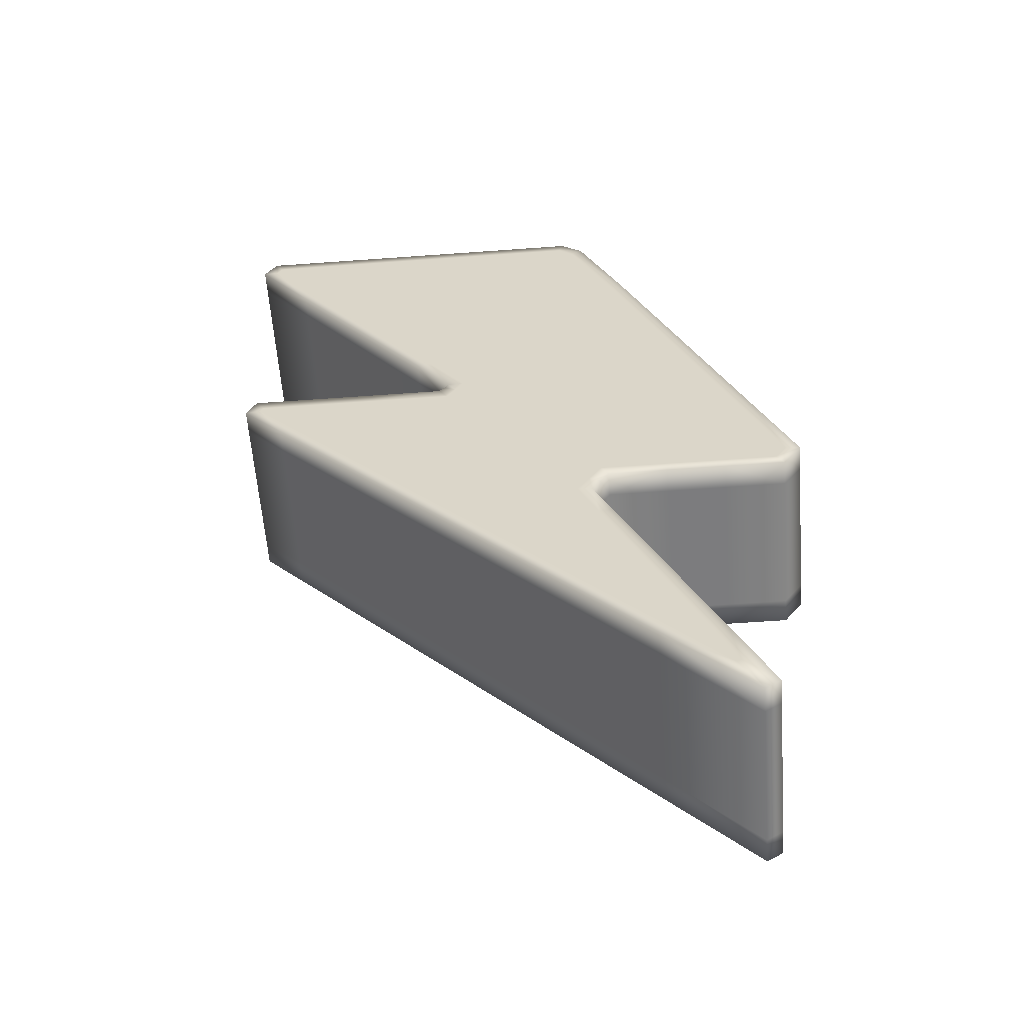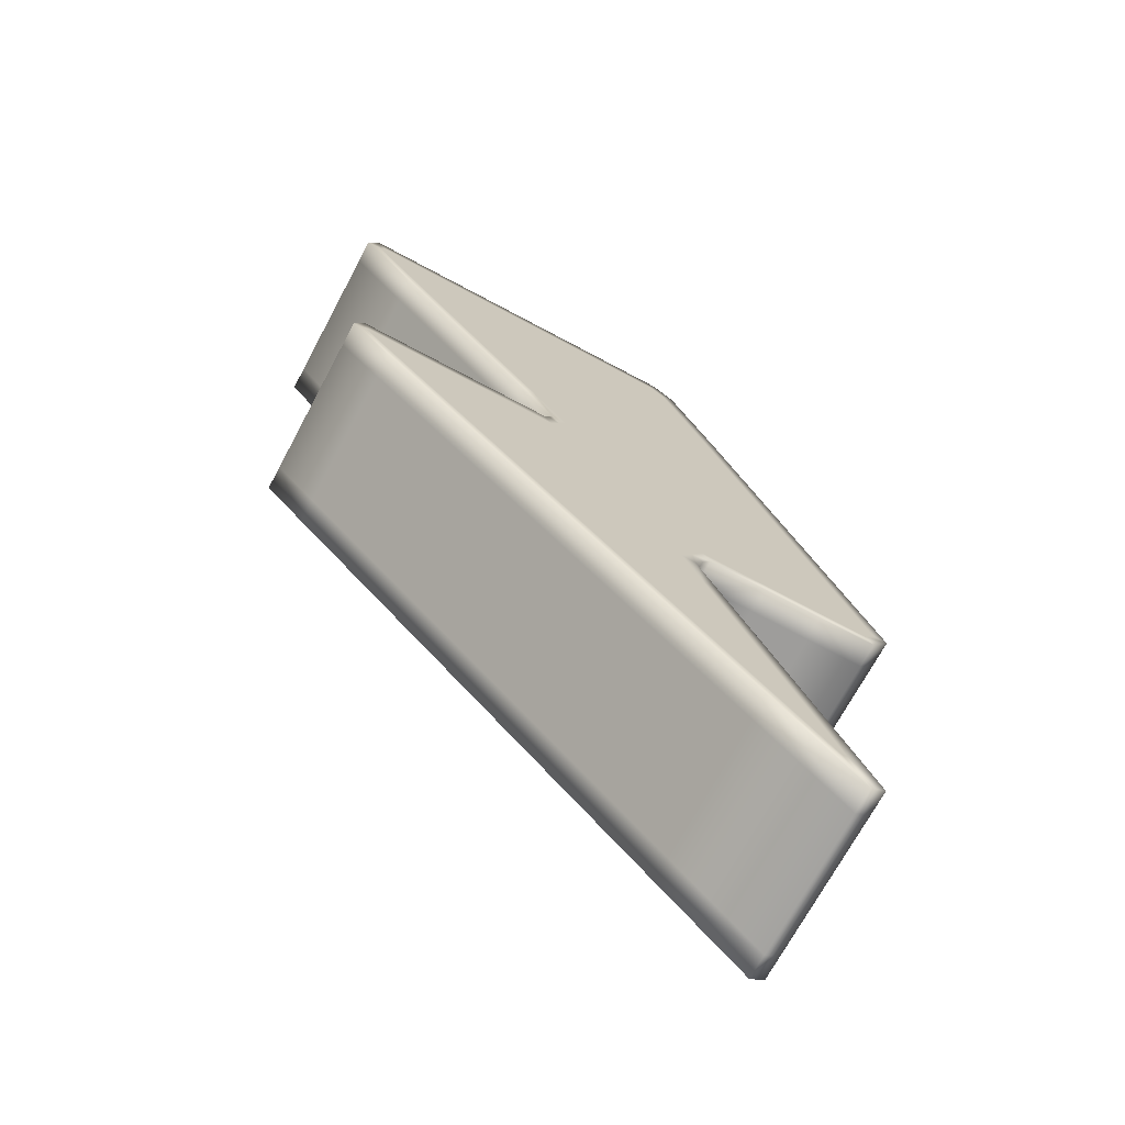
<metadata>
{"format":"obj","ext":"obj","renderer":"f3d","projection":"perspective","resolution":1024,"background":"white","views":[{"elev":-58.9,"azim":-175.7,"up":"+Y"},{"elev":-70.7,"azim":151.8,"up":"+Y"}]}
</metadata>
<code>
g Thunder
v 0.06303 0.02884 0.01616
v 0.05345 0.01823 0.02177
v 0.06303 0.02884 0.02177
v 0.05345 0.01823 0.01616
v 0.05345 0.01823 -0.01616
v 0.04386 0.007627 0.01616
v 0.05345 0.01823 0.02177
v 0.04386 0.007627 0.02177
v 0.04386 0.007627 -0.01616
v 0.06303 0.02884 -0.01616
v 0.0247 -0.01358 -0.01616
v 0.0247 -0.01358 0.01616
v 0.0247 -0.01358 -0.02177
v 0.04386 0.007627 -0.02177
v 0.005536 -0.03479 0.01616
v 0.005536 -0.03479 -0.01616
v 0.0247 -0.01358 0.02177
v 0.04386 0.007627 0.01616
v -0.004045 -0.04539 0.01616
v 0.005536 -0.03479 0.02177
v 0.04161 0.009667 0.02177
v 0.02244 -0.01154 0.02177
v 0.05052 0.01954 0.02177
v 0.05345 0.01823 0.02177
v 0.05944 0.0294 0.02177
v 0.06303 0.02884 0.02177
v 0.04897 0.02472 0.02177
v 0.05882 0.0308 0.02177
v 0.06079 0.03384 0.02177
v 0.04626 0.03384 0.02177
v 0.06079 0.03384 0.01616
v 0.04626 0.0308 0.02177
v 0.03172 0.0308 0.02177
v 0.03336 0.01607 0.02177
v 0.01531 0.006064 0.02177
v 0.06079 0.03384 -0.01616
v 0.04626 0.03384 0.01616
v 0.03172 0.03384 0.02177
v 0.04626 0.03384 -0.01616
v 0.0131 0.0308 0.02177
v 0.002336 0.01737 0.02177
v 0.01496 0.03384 0.02177
v 0.01496 0.03384 0.01616
v 0.03172 0.03384 0.01616
v 0.03172 0.03384 -0.01616
v 0.04626 0.03384 -0.02177
v 0.03172 0.03384 -0.02177
v 0.01496 0.03384 -0.01616
v 0.06079 0.03384 -0.02177
v 0.01108 0.03401 0.02177
v 0.01379 0.03539 0.02177
v -0.002418 0.02359 0.02177
v 0.06303 0.02884 -0.02177
v 0.05882 0.0308 -0.02177
v 0.05944 0.0294 -0.02177
v 0.05345 0.01823 -0.02177
v 0.05052 0.01954 -0.02177
v 0.04897 0.02472 -0.02177
v 0.04626 0.0308 -0.02177
v 0.03172 0.0308 -0.02177
v 0.04161 0.009667 -0.02177
v 0.01496 0.03384 -0.02177
v 0.03336 0.01607 -0.02177
v 0.0131 0.0308 -0.02177
v 0.01379 0.03539 -0.02177
v 0.01108 0.03401 -0.02177
v 0.01379 0.03539 -0.01616
v 0.01284 0.03694 -0.02177
v 0.01379 0.03539 0.01616
v 0.01284 0.03694 -0.01616
v 0.01284 0.03694 0.02177
v 0.01284 0.03694 0.01616
v 0.009285 0.03721 0.02177
v -0.002418 0.02359 -0.02177
v 0.009285 0.03721 -0.02177
v 0.002336 0.01737 -0.02177
v 0.01531 0.006064 -0.02177
v 0.02244 -0.01154 -0.02177
v 0.005536 -0.03479 -0.02177
v -0.004045 -0.04539 -0.01616
v 0.008983 -0.01382 -0.02177
v 0.003278 -0.03275 -0.02177
v -0.00274 -0.003936 -0.02177
v -0.004045 -0.04539 -0.02177
v -0.01792 0.012 -0.02177
v -0.01065 0.003935 -0.02177
v -0.02079 -0.01394 -0.02177
v -0.004475 -0.0161 -0.02177
v -0.005321 -0.03144 -0.02177
v -0.006303 -0.04335 -0.02177
v -0.008663 0.02737 -0.02177
v -0.02364 -0.009495 -0.02177
v -0.01392 -0.03012 -0.02177
v -0.01324 -0.04198 -0.02177
v -0.01793 -0.01838 -0.02177
v -0.01842 -0.0613 -0.02177
v -0.02068 -0.05926 -0.02177
v -0.01842 -0.0613 -0.01616
v -0.01842 -0.0613 0.01616
v -0.004045 -0.04539 0.02177
v 0.003278 -0.03275 0.02177
v 0.008983 -0.01382 0.02177
v -0.00274 -0.003936 0.02177
v -0.03279 -0.07721 -0.01616
v -0.03279 -0.07721 0.01616
v -0.01842 -0.0613 0.02177
v -0.006303 -0.04335 0.02177
v -0.005321 -0.03144 0.02177
v -0.004475 -0.0161 0.02177
v -0.02079 -0.01394 0.02177
v -0.01065 0.003935 0.02177
v -0.01792 0.012 0.02177
v -0.02364 -0.009495 0.02177
v -0.008663 0.02737 0.02177
v -0.02068 -0.05926 0.02177
v -0.01324 -0.04198 0.02177
v -0.01392 -0.03012 0.02177
v -0.01793 -0.01838 0.02177
v -0.03279 -0.07721 0.02177
v -0.05195 -0.09841 0.01616
v -0.02017 -0.04061 0.02177
v -0.02252 -0.02881 0.02177
v -0.02566 -0.05904 0.02177
v -0.02138 -0.01865 0.02177
v -0.03505 -0.07517 0.02177
v -0.03064 -0.05883 0.02177
v -0.02711 -0.03924 0.02177
v -0.03808 -0.07611 0.02177
v -0.04738 -0.08892 0.02177
v -0.04111 -0.07704 0.02177
v -0.03563 -0.05861 0.02177
v -0.02564 -0.02833 0.02177
v -0.02138 -0.01865 0.01616
v -0.02989 -0.03802 0.02177
v -0.04414 -0.07798 0.02177
v -0.05195 -0.09841 0.02177
v -0.05545 -0.09613 0.01616
v -0.04841 -0.08842 0.02177
v -0.03841 -0.05739 0.02177
v -0.02564 -0.02833 0.01616
v -0.05545 -0.09613 0.02177
v -0.04693 -0.07676 0.02177
v -0.02989 -0.03802 0.01616
v -0.03841 -0.05739 0.01616
v -0.05195 -0.09841 -0.01616
v -0.04693 -0.07676 0.01616
v -0.04693 -0.07676 -0.01616
v -0.03841 -0.05739 -0.01616
v -0.02989 -0.03802 -0.01616
v -0.05545 -0.09613 -0.01616
v -0.03279 -0.07721 -0.02177
v -0.04693 -0.07676 -0.02177
v -0.05195 -0.09841 -0.02177
v -0.02564 -0.02833 -0.01616
v -0.03841 -0.05739 -0.02177
v -0.05545 -0.09613 -0.02177
v -0.04841 -0.08842 -0.02177
v -0.04738 -0.08892 -0.02177
v -0.04414 -0.07798 -0.02177
v -0.02989 -0.03802 -0.02177
v -0.03563 -0.05861 -0.02177
v -0.03505 -0.07517 -0.02177
v -0.04111 -0.07704 -0.02177
v -0.02566 -0.05904 -0.02177
v -0.03808 -0.07611 -0.02177
v -0.03064 -0.05883 -0.02177
v -0.02017 -0.04061 -0.02177
v -0.02711 -0.03924 -0.02177
v -0.02252 -0.02881 -0.02177
v -0.02564 -0.02833 -0.02177
v -0.02138 -0.01865 -0.02177
v -0.02138 -0.01865 -0.01616
v -0.02334 -0.01559 -0.02177
v -0.02334 -0.01559 -0.01616
v -0.0253 -0.01254 -0.02177
v -0.0253 -0.01254 -0.01616
v -0.0253 -0.01254 0.01616
v -0.02334 -0.01559 0.01616
v -0.02334 -0.01559 0.02177
v -0.0253 -0.01254 0.02177
v -0.03871 -0.009495 -0.02177
v -0.03871 -0.01254 -0.02177
v -0.05211 -0.01254 -0.02177
v -0.03342 0.000415 -0.02177
v -0.05211 -0.009495 -0.02177
v -0.02817 0.01518 -0.02177
v -0.06391 -0.009495 -0.02177
v -0.06552 -0.01254 -0.02177
v -0.06979 -0.006282 -0.02177
v -0.04768 0.002995 -0.02177
v -0.06637 -0.005894 -0.02177
v -0.06061 0.0172 -0.02177
v -0.06979 -0.006282 -0.01616
v -0.05777 0.01609 -0.02177
v -0.04184 0.02309 -0.02177
v -0.02592 0.03009 -0.02177
v -0.007294 0.03829 -0.02177
v 0.01794 0.04939 -0.02177
v 0.02096 0.04837 -0.02177
v 0.02096 0.04837 -0.01616
v -0.05142 0.04068 -0.02177
v -0.04859 0.03957 -0.02177
v -0.0338 0.0435 -0.02177
v -0.019 0.04742 -0.02177
v 0.0004999 0.05267 -0.02177
v 0.02504 0.05923 -0.02177
v 0.02751 0.05745 -0.02177
v -0.06061 0.0172 -0.01616
v -0.04224 0.06416 -0.02177
v -0.03941 0.06305 -0.02177
v -0.02189 0.06591 -0.02177
v -0.004383 0.06877 -0.02177
v 0.01507 0.07237 -0.02177
v 0.03815 0.07739 -0.02177
v -0.05142 0.04068 -0.01616
v -0.03022 0.08653 -0.02177
v -0.01052 0.08866 -0.02177
v 0.009184 0.0908 -0.02177
v -0.03306 0.08764 -0.02177
v -0.01994 0.1111 -0.02177
v 0.03194 0.09317 -0.02177
v -0.002768 0.1015 -0.02177
v 0.01693 0.1026 -0.02177
v -0.04224 0.06416 -0.01616
v -0.03306 0.08764 -0.01616
v 0.05126 0.09555 -0.02177
v 0.06328 0.1122 -0.02177
v 0.04062 0.07561 -0.02177
v 0.03815 0.1037 -0.02177
v 0.04436 0.1143 -0.02177
v 0.02467 0.1143 -0.02177
v 0.05373 0.09377 -0.02177
v 0.02751 0.05745 -0.01616
v 0.004983 0.1143 -0.02177
v 0.04062 0.07561 -0.01616
v 0.02096 0.04837 0.01616
v 0.02751 0.05745 0.01616
v 0.02096 0.04837 0.02177
v 0.02751 0.05745 0.02177
v 0.01794 0.04939 0.02177
v 0.02504 0.05923 0.02177
v -0.007294 0.03829 0.02177
v 0.0004999 0.05267 0.02177
v 0.04062 0.07561 0.01616
v 0.04062 0.07561 0.02177
v 0.03815 0.07739 0.02177
v 0.01507 0.07237 0.02177
v 0.05373 0.09377 -0.01616
v -0.02592 0.03009 0.02177
v -0.019 0.04742 0.02177
v -0.004383 0.06877 0.02177
v -0.02817 0.01518 0.02177
v -0.03342 0.000415 0.02177
v -0.03871 -0.009495 0.02177
v -0.03871 -0.01254 0.02177
v -0.05211 -0.01254 0.02177
v -0.05211 -0.009495 0.02177
v -0.04768 0.002995 0.02177
v -0.04184 0.02309 0.02177
v -0.0338 0.0435 0.02177
v -0.03871 -0.01254 0.01616
v -0.06391 -0.009495 0.02177
v -0.02189 0.06591 0.02177
v -0.03871 -0.01254 -0.01616
v -0.03871 -0.01254 -0.02177
v -0.0253 -0.01254 -0.02177
v -0.05211 -0.01254 -0.02177
v -0.05211 -0.01254 -0.01616
v -0.05211 -0.01254 0.01616
v -0.06552 -0.01254 0.01616
v -0.06552 -0.01254 -0.01616
v -0.06552 -0.01254 -0.02177
v -0.06979 -0.006282 -0.02177
v -0.06552 -0.01254 0.02177
v -0.06979 -0.006282 0.01616
v -0.06979 -0.006282 0.02177
v -0.06061 0.0172 0.01616
v -0.06637 -0.005894 0.02177
v -0.06061 0.0172 0.02177
v -0.05777 0.01609 0.02177
v -0.05142 0.04068 0.01616
v -0.05142 0.04068 0.02177
v -0.04859 0.03957 0.02177
v -0.04224 0.06416 0.02177
v -0.03941 0.06305 0.02177
v -0.04224 0.06416 0.01616
v -0.03306 0.08764 0.01616
v -0.03306 0.08764 0.02177
v -0.03022 0.08653 0.02177
v -0.02244 0.1131 0.01616
v -0.01052 0.08866 0.02177
v -0.01994 0.1111 0.02177
v 0.009184 0.0908 0.02177
v -0.02244 0.1131 -0.01616
v -0.01736 0.1174 0.01616
v -0.02244 0.1131 0.02177
v -0.002768 0.1015 0.02177
v 0.03194 0.09317 0.02177
v -0.02244 0.1131 -0.02177
v -0.01642 0.1143 0.02177
v -0.01736 0.1174 0.02177
v 0.004983 0.1174 0.02177
v 0.01693 0.1026 0.02177
v 0.004983 0.1143 0.02177
v 0.02467 0.1143 0.02177
v -0.01736 0.1174 -0.01616
v 0.02467 0.1174 0.02177
v 0.04436 0.1143 0.02177
v 0.03815 0.1037 0.02177
v 0.06328 0.1122 0.02177
v 0.04436 0.1174 0.02177
v 0.05126 0.09555 0.02177
v 0.05373 0.09377 0.02177
v 0.06219 0.1143 0.02177
v 0.06406 0.1174 0.02177
v 0.05373 0.09377 0.01616
v 0.06684 0.1119 0.01616
v 0.06684 0.1119 0.02177
v 0.06406 0.1174 0.01616
v 0.06684 0.1119 -0.01616
v 0.04436 0.1174 0.01616
v 0.06406 0.1174 -0.01616
v 0.06684 0.1119 -0.02177
v 0.06406 0.1174 -0.02177
v 0.04436 0.1174 -0.01616
v 0.02467 0.1174 0.01616
v 0.06219 0.1143 -0.02177
v 0.04436 0.1174 -0.02177
v 0.02467 0.1174 -0.02177
v 0.02467 0.1174 -0.01616
v 0.004983 0.1174 0.01616
v 0.004983 0.1174 -0.01616
v 0.004983 0.1174 -0.02177
v -0.01642 0.1143 -0.02177
v -0.01736 0.1174 -0.02177
v 0.05345 0.01823 -0.02177
v 0.06303 0.02884 -0.02177
v 0.05345 0.01823 -0.01616
v 0.04386 0.007627 -0.01616
v 0.05345 0.01823 -0.02177
g Thunder_0
f 3 2 1
f 2 4 1
f 4 5 1
f 5 4 6
f 6 4 7
f 8 6 7
f 9 5 6
f 5 10 1
f 11 9 6
f 12 11 6
f 9 11 13
f 14 9 13
f 11 12 15
f 13 11 16
f 16 11 15
f 15 12 17
f 17 12 18
f 8 17 18
f 16 15 19
f 20 15 17
f 19 15 20
f 8 21 17
f 17 22 20
f 21 22 17
f 21 8 23
f 8 24 23
f 23 24 25
f 24 26 25
f 25 27 23
f 21 23 27
f 28 25 26
f 25 28 27
f 29 28 26
f 26 1 29
f 29 30 28
f 1 31 29
f 29 31 30
f 28 32 27
f 30 32 28
f 27 32 33
f 33 32 30
f 34 21 27
f 34 27 33
f 22 21 35
f 21 34 35
f 36 31 1
f 10 36 1
f 31 37 30
f 38 33 30
f 30 37 38
f 36 39 31
f 39 37 31
f 34 33 40
f 34 41 35
f 41 34 40
f 38 42 33
f 42 40 33
f 42 38 43
f 37 44 38
f 38 44 43
f 45 44 37
f 39 45 37
f 44 45 43
f 46 39 36
f 47 45 39
f 46 47 39
f 45 48 43
f 48 45 47
f 49 46 36
f 49 36 10
f 40 42 50
f 42 43 51
f 42 51 50
f 40 50 52
f 41 40 52
f 53 49 10
f 49 53 54
f 46 49 54
f 53 55 54
f 53 56 55
f 56 57 55
f 56 14 57
f 54 55 58
f 58 55 57
f 59 46 54
f 59 54 58
f 46 59 60
f 59 58 60
f 47 46 60
f 14 61 57
f 57 61 58
f 62 47 60
f 62 48 47
f 58 63 60
f 61 63 58
f 14 13 61
f 64 62 60
f 64 60 63
f 62 65 48
f 62 64 66
f 65 62 66
f 65 67 48
f 48 67 43
f 68 65 66
f 65 68 67
f 67 69 43
f 43 69 51
f 68 70 67
f 67 70 69
f 51 69 71
f 51 71 50
f 70 72 69
f 69 72 71
f 71 73 50
f 52 50 73
f 66 64 74
f 75 68 66
f 66 74 75
f 64 76 74
f 76 64 63
f 76 63 77
f 77 63 61
f 78 77 61
f 13 78 61
f 13 79 78
f 79 13 16
f 79 16 80
f 80 16 19
f 77 78 81
f 79 82 78
f 78 82 81
f 77 83 76
f 77 81 83
f 84 79 80
f 79 84 82
f 74 76 85
f 83 86 76
f 76 86 85
f 86 83 87
f 81 88 83
f 87 83 88
f 82 89 81
f 81 89 88
f 84 90 82
f 82 90 89
f 74 85 91
f 74 91 75
f 92 86 87
f 85 86 92
f 89 93 88
f 90 94 89
f 89 94 93
f 95 87 88
f 95 88 93
f 84 96 90
f 90 97 94
f 96 97 90
f 96 84 98
f 84 80 98
f 98 80 99
f 80 19 99
f 99 19 100
f 100 19 20
f 20 101 100
f 22 101 20
f 101 22 102
f 22 35 102
f 102 35 103
f 103 35 41
f 96 98 104
f 98 99 105
f 104 98 105
f 106 99 100
f 105 99 106
f 101 107 100
f 100 107 106
f 108 101 102
f 107 101 108
f 109 102 103
f 108 102 109
f 103 110 109
f 111 103 41
f 103 111 110
f 111 41 112
f 41 52 112
f 111 113 110
f 113 111 112
f 112 52 114
f 114 52 73
f 107 115 106
f 116 107 108
f 115 107 116
f 117 108 109
f 116 108 117
f 110 118 109
f 109 118 117
f 106 115 119
f 119 105 106
f 120 105 119
f 104 105 120
f 121 116 117
f 118 122 117
f 117 122 121
f 123 115 116
f 123 116 121
f 124 118 110
f 118 124 122
f 115 125 119
f 125 115 123
f 126 123 121
f 122 127 121
f 121 127 126
f 128 125 123
f 128 123 126
f 119 125 129
f 125 128 129
f 130 128 126
f 128 130 129
f 126 131 130
f 127 131 126
f 122 132 127
f 124 132 122
f 124 133 132
f 132 134 127
f 131 127 134
f 131 135 130
f 130 135 129
f 136 119 129
f 136 120 119
f 137 120 136
f 136 129 138
f 135 138 129
f 135 131 139
f 139 131 134
f 132 140 134
f 133 140 132
f 141 136 138
f 141 137 136
f 135 142 138
f 142 141 138
f 142 135 139
f 141 142 137
f 134 143 139
f 140 143 134
f 139 144 142
f 143 144 139
f 145 120 137
f 145 104 120
f 144 146 142
f 142 146 137
f 147 146 144
f 146 147 137
f 148 144 143
f 148 147 144
f 149 143 140
f 149 148 143
f 147 150 137
f 150 145 137
f 151 104 145
f 151 96 104
f 96 151 97
f 152 147 148
f 150 147 152
f 153 145 150
f 153 151 145
f 154 149 140
f 154 140 133
f 155 148 149
f 155 152 148
f 156 153 150
f 156 150 152
f 153 156 157
f 156 152 157
f 151 153 158
f 158 153 157
f 152 159 157
f 152 155 159
f 157 159 158
f 160 155 149
f 160 149 154
f 155 161 159
f 155 160 161
f 162 151 158
f 151 162 97
f 159 163 158
f 159 161 163
f 97 162 164
f 97 164 94
f 162 158 165
f 158 163 165
f 162 165 164
f 165 163 166
f 161 166 163
f 164 165 166
f 94 164 167
f 164 166 167
f 94 167 93
f 161 168 166
f 160 168 161
f 168 167 166
f 169 93 167
f 168 169 167
f 169 95 93
f 160 170 168
f 170 169 168
f 170 160 154
f 171 95 169
f 170 171 169
f 95 171 87
f 170 154 172
f 171 170 172
f 172 154 133
f 171 173 87
f 171 172 173
f 174 172 133
f 172 174 173
f 173 175 87
f 175 92 87
f 175 173 176
f 173 174 176
f 176 174 177
f 178 174 133
f 174 178 177
f 179 178 133
f 177 178 179
f 124 179 133
f 179 124 110
f 180 179 110
f 180 177 179
f 113 180 110
f 92 175 181
f 175 182 181
f 182 183 181
f 92 181 184
f 184 85 92
f 183 185 181
f 184 181 185
f 186 85 184
f 85 186 91
f 185 183 187
f 183 188 187
f 188 189 187
f 190 184 185
f 187 190 185
f 190 186 184
f 189 191 187
f 190 187 191
f 189 192 191
f 189 193 192
f 191 194 190
f 192 194 191
f 190 195 186
f 194 195 190
f 91 186 196
f 195 196 186
f 197 91 196
f 75 91 197
f 198 75 197
f 68 75 198
f 199 68 198
f 68 199 70
f 199 200 70
f 70 200 72
f 192 201 194
f 194 202 195
f 201 202 194
f 195 203 196
f 202 203 195
f 196 204 197
f 203 204 196
f 198 197 205
f 204 205 197
f 199 198 206
f 206 198 205
f 199 207 200
f 207 199 206
f 192 208 201
f 193 208 192
f 201 209 202
f 202 210 203
f 209 210 202
f 203 211 204
f 210 211 203
f 204 212 205
f 211 212 204
f 206 205 213
f 212 213 205
f 207 206 214
f 214 206 213
f 208 215 201
f 201 215 209
f 210 216 211
f 211 217 212
f 216 217 211
f 212 218 213
f 217 218 212
f 219 216 210
f 209 219 210
f 217 216 220
f 216 219 220
f 214 213 221
f 218 221 213
f 217 222 218
f 222 217 220
f 218 223 221
f 222 223 218
f 215 224 209
f 219 209 225
f 209 224 225
f 226 214 221
f 226 221 227
f 228 214 226
f 228 207 214
f 223 229 221
f 221 229 227
f 230 229 223
f 229 230 227
f 231 223 222
f 231 230 223
f 232 228 226
f 232 226 227
f 207 228 233
f 207 233 200
f 234 231 222
f 234 222 220
f 228 232 235
f 228 235 233
f 200 233 236
f 200 236 72
f 233 235 237
f 233 237 236
f 72 236 238
f 71 72 238
f 236 237 239
f 238 236 239
f 71 238 240
f 73 71 240
f 238 239 241
f 240 238 241
f 73 240 242
f 114 73 242
f 240 241 243
f 242 240 243
f 235 244 237
f 239 237 245
f 237 244 245
f 246 241 239
f 245 246 239
f 243 241 247
f 241 246 247
f 235 248 244
f 232 248 235
f 114 242 249
f 243 250 242
f 250 249 242
f 247 251 243
f 251 250 243
f 252 114 249
f 252 112 114
f 253 112 252
f 253 113 112
f 254 113 253
f 180 113 254
f 255 180 254
f 255 254 256
f 180 255 177
f 254 253 257
f 254 257 256
f 258 253 252
f 253 258 257
f 249 259 252
f 259 258 252
f 250 260 249
f 260 259 249
f 255 261 177
f 255 256 261
f 256 257 262
f 258 262 257
f 263 260 250
f 251 263 250
f 261 264 177
f 264 176 177
f 176 264 265
f 266 176 265
f 265 264 267
f 268 264 261
f 264 268 267
f 256 269 261
f 269 268 261
f 270 269 256
f 268 269 270
f 267 268 271
f 271 268 270
f 272 267 271
f 272 271 273
f 271 193 273
f 193 271 270
f 274 270 256
f 274 256 262
f 275 193 270
f 208 193 275
f 274 276 270
f 274 262 276
f 276 275 270
f 277 208 275
f 215 208 277
f 262 278 276
f 262 258 278
f 276 279 275
f 279 276 278
f 279 277 275
f 280 278 258
f 280 279 278
f 259 280 258
f 281 215 277
f 224 215 281
f 279 282 277
f 279 280 282
f 282 281 277
f 283 280 259
f 280 283 282
f 260 283 259
f 282 284 281
f 282 283 284
f 285 283 260
f 283 285 284
f 263 285 260
f 286 224 281
f 284 286 281
f 224 286 287
f 287 286 284
f 225 224 287
f 284 285 288
f 288 287 284
f 289 285 263
f 285 289 288
f 225 287 290
f 290 287 288
f 291 289 263
f 291 263 251
f 288 289 292
f 292 289 291
f 293 291 251
f 293 251 247
f 294 225 290
f 294 290 295
f 219 225 294
f 296 290 288
f 296 288 292
f 295 290 296
f 297 292 291
f 291 293 297
f 298 293 247
f 247 246 298
f 299 219 294
f 219 299 220
f 296 292 300
f 300 292 297
f 301 295 296
f 301 296 300
f 302 301 300
f 301 302 295
f 293 298 303
f 293 303 297
f 304 300 297
f 304 302 300
f 304 297 305
f 297 303 305
f 306 294 295
f 299 294 306
f 302 304 307
f 304 305 307
f 305 303 308
f 298 309 303
f 303 309 308
f 310 309 298
f 308 309 310
f 305 308 311
f 307 305 311
f 312 310 298
f 246 312 298
f 312 246 245
f 313 312 245
f 312 313 310
f 245 244 313
f 311 308 314
f 314 308 310
f 315 314 310
f 315 311 314
f 244 316 313
f 313 316 317
f 248 316 244
f 316 248 317
f 313 318 310
f 318 315 310
f 318 313 317
f 318 317 315
f 315 319 311
f 317 319 315
f 248 320 317
f 320 248 232
f 319 321 311
f 311 321 307
f 322 319 317
f 320 322 317
f 323 320 232
f 323 232 227
f 323 324 320
f 324 323 227
f 324 322 320
f 322 325 319
f 325 321 319
f 321 326 307
f 307 326 302
f 327 324 227
f 230 327 227
f 324 328 322
f 328 324 327
f 230 328 327
f 328 325 322
f 328 230 231
f 329 328 231
f 328 329 325
f 329 231 234
f 325 330 321
f 329 330 325
f 330 326 321
f 326 331 302
f 302 331 295
f 332 331 326
f 331 332 295
f 330 332 326
f 332 306 295
f 329 333 330
f 333 332 330
f 333 329 234
f 306 332 333
f 333 234 334
f 334 234 220
f 220 299 334
f 335 299 306
f 335 306 333
f 335 333 334
f 299 335 334
f 337 10 336
f 10 338 336
f 340 338 339
f 14 340 339

</code>
